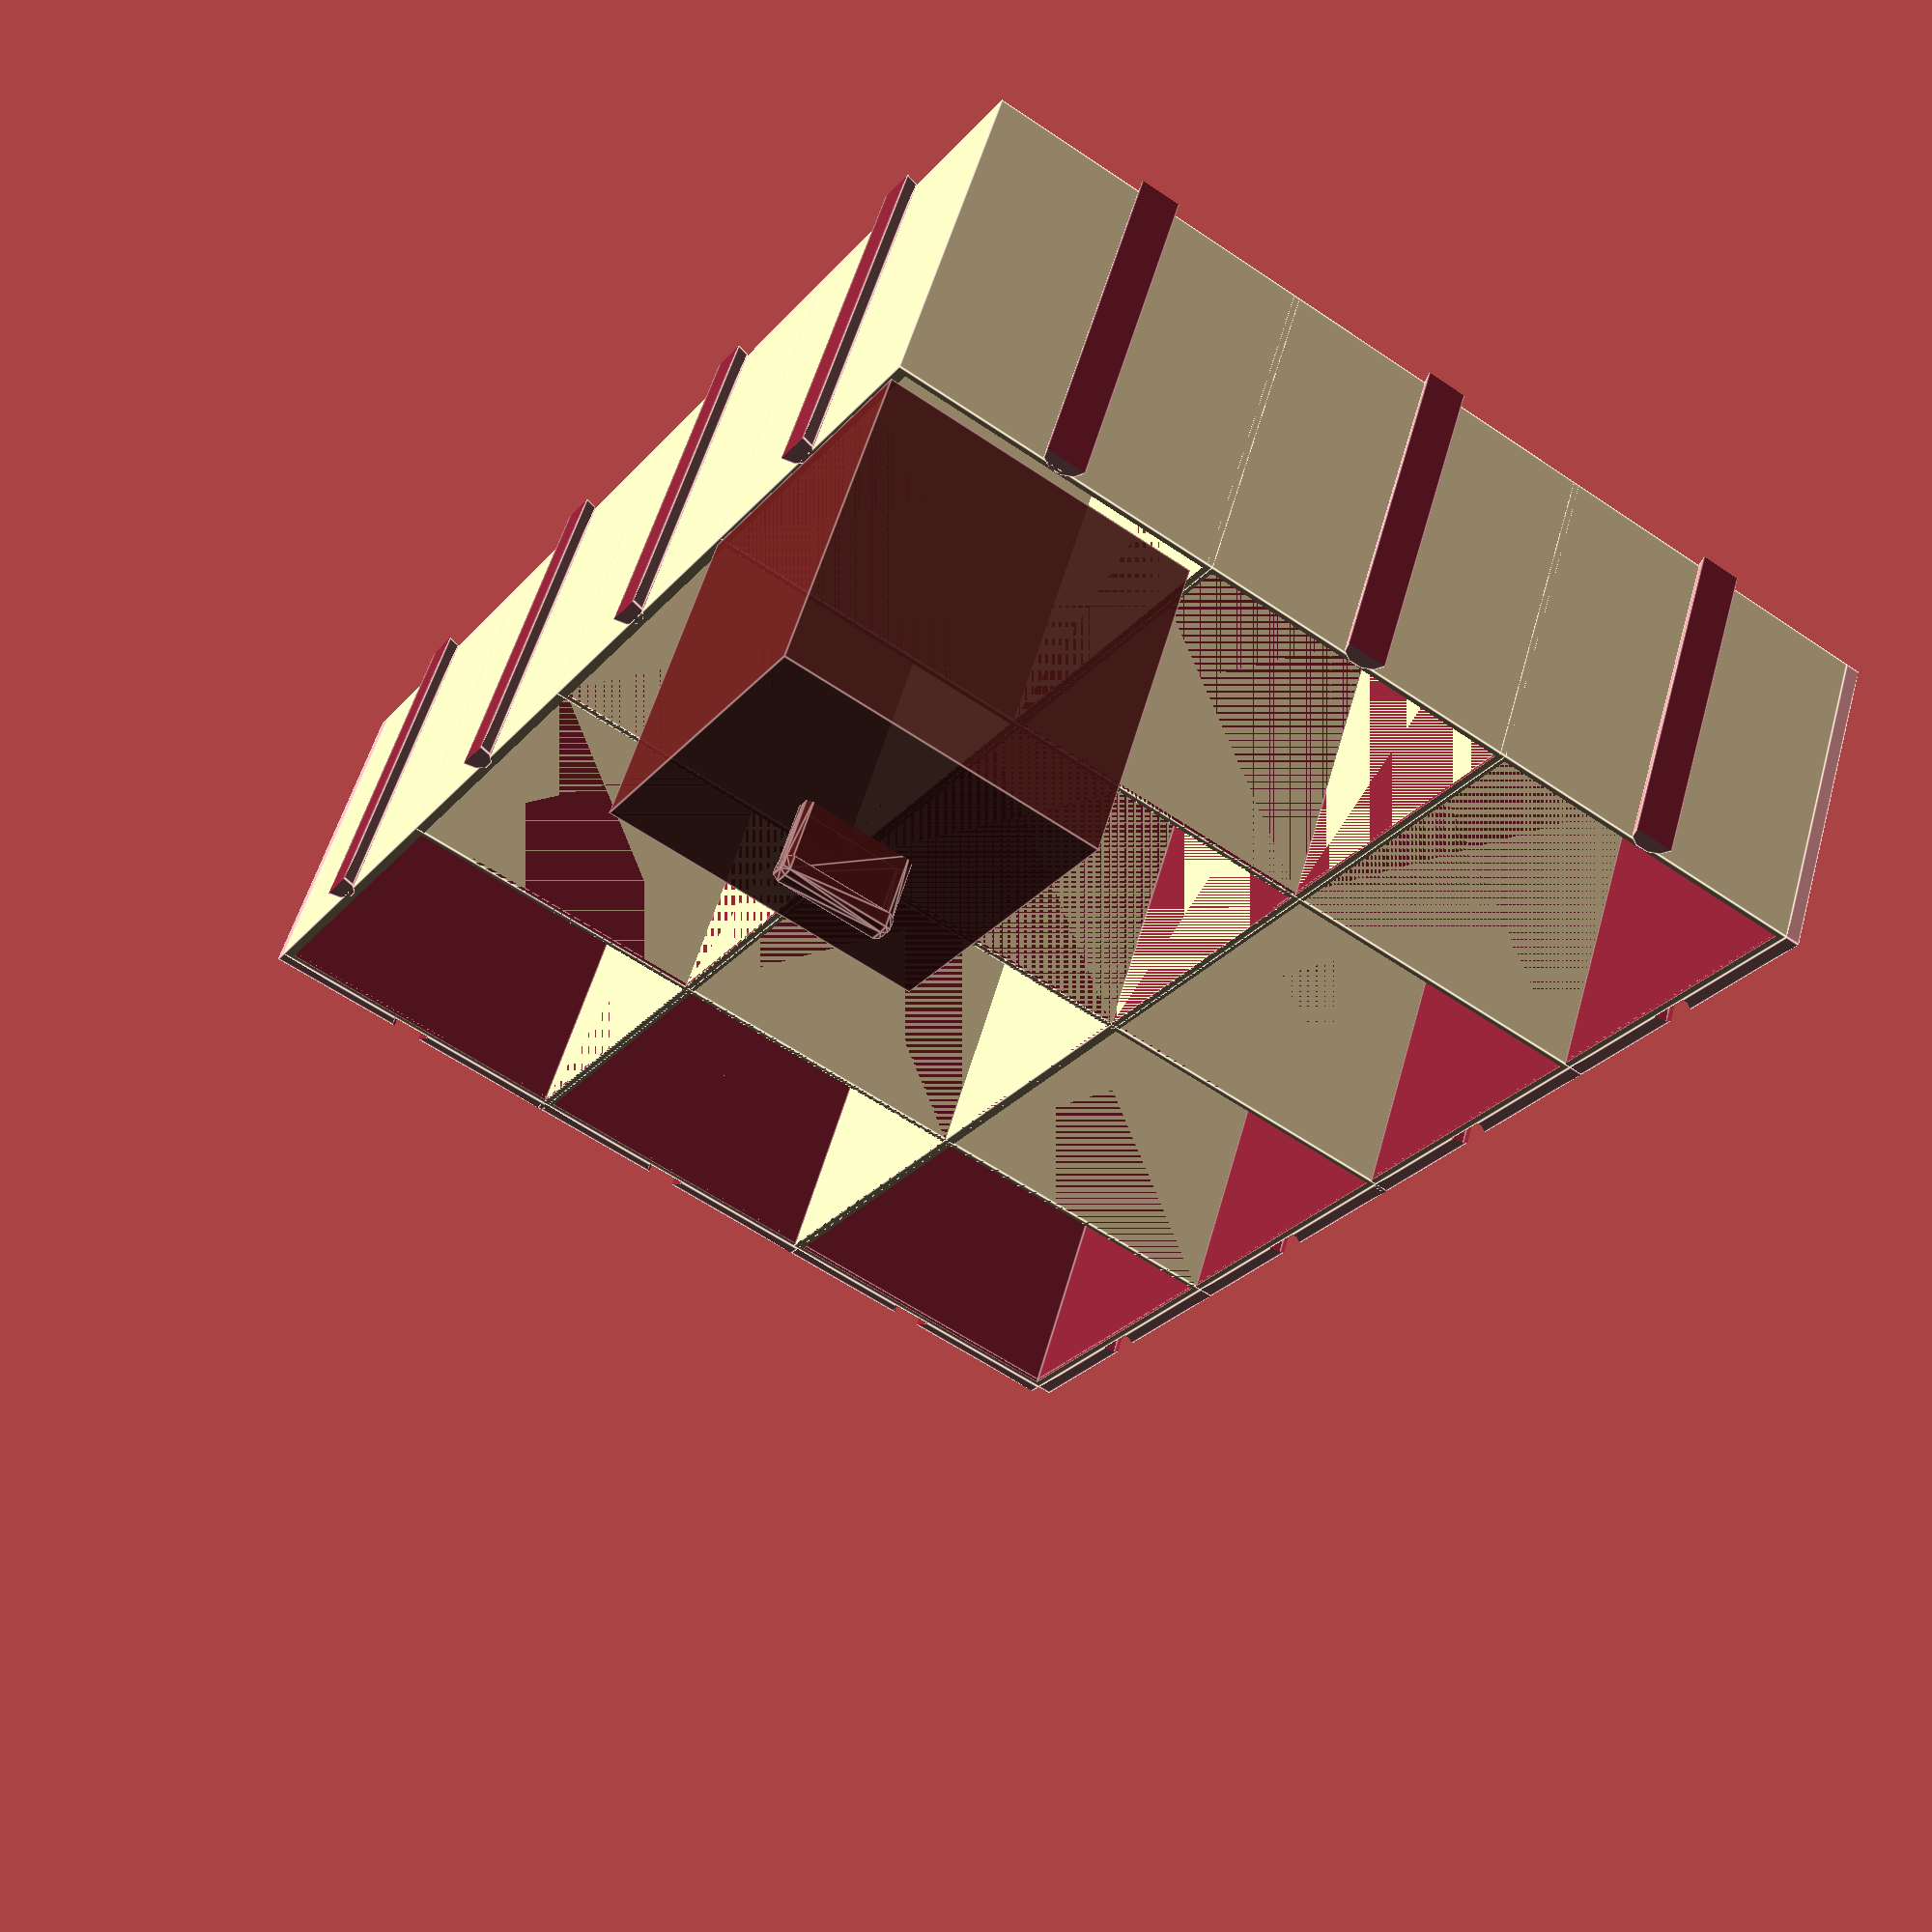
<openscad>
module cell(w,h,d,c,c1) {
  difference() {
    color([1,.9,.7,1])cube([w,h,d]);
    translate([c,c1,c]) cube([w-2*c,h-c-c1,d-2*c]);
    translate([c,-.1,c+c1]) cube([w-2*c,h-c-.1,d-2*c-c1]);
  }
}

module box(w,h,d,c,handle,ts) {
  color([.4,.1,.1,.9]) difference() {
    cube([w,h,d]);
    translate([c,c,c]) cube([w-2*c,h-2*c,d-c+.1]);
  }
  color([.4,.1,.1,.9]) translate([w/2,-handle[1],c+h/2]) {
    translate([0, 5,0]) minkowski() {
      cube(handle, center=true);
      sphere(c);
    };
    minkowski() {
      cube([handle[0]*2,handle[0],handle[2]], center=true);
      sphere(c);
    };
  }
}

module male(h,w,d) {
    translate([h/2,0,-d/2]) difference() {
        translate([0,0,0]) rotate([-90,0,0]) cylinder(d=d,h=w);
        translate([-d/2,-1,-d]) cube([d,w+2,d]);
    }
}

module female(h,w,d) {
    difference() {
        cube([h,w,d/2-c]);
        translate([0,-1,d/2]) male(h+2,w+2,d+.2);
    }
}

module rack(size, w, h, d, c, c1) {
  for (x = [0:size[0]-1]) {
    for (y = [0:size[1]-1]) {
      translate([x*(w-c),0,y*(h-c)]) cell(w,d,h,c,c1);
    }
    translate([x*(w-c),0,c]) male(w,d,6);
    translate([x*(w-c),0,(size[1]*(h-c))+c]) female(w,d,6.2);
  }
  for (y = [0:size[1]-1]) {
    translate([c,0,h+y*(h-c)]) rotate([0,90,0]) male(h,d,6);
    translate([(size[0]*(w-c))+c,0,h+y*(h-c)]) rotate([0,90,0]) female(h,d,6.2);
  }
}

w = 49;
h = 49;
d = 49;
c = 1;
c1 = .5;
s = .2;

rack([4,3],w,h,d,c,c1);

translate([c+s,-h+c,0]) box(w-2*c-2*s,d-2*c-2*s,h-2*c-2*s,c,[1,10,h/3-2*c],6);

</openscad>
<views>
elev=238.9 azim=152.3 roll=305.1 proj=p view=edges
</views>
